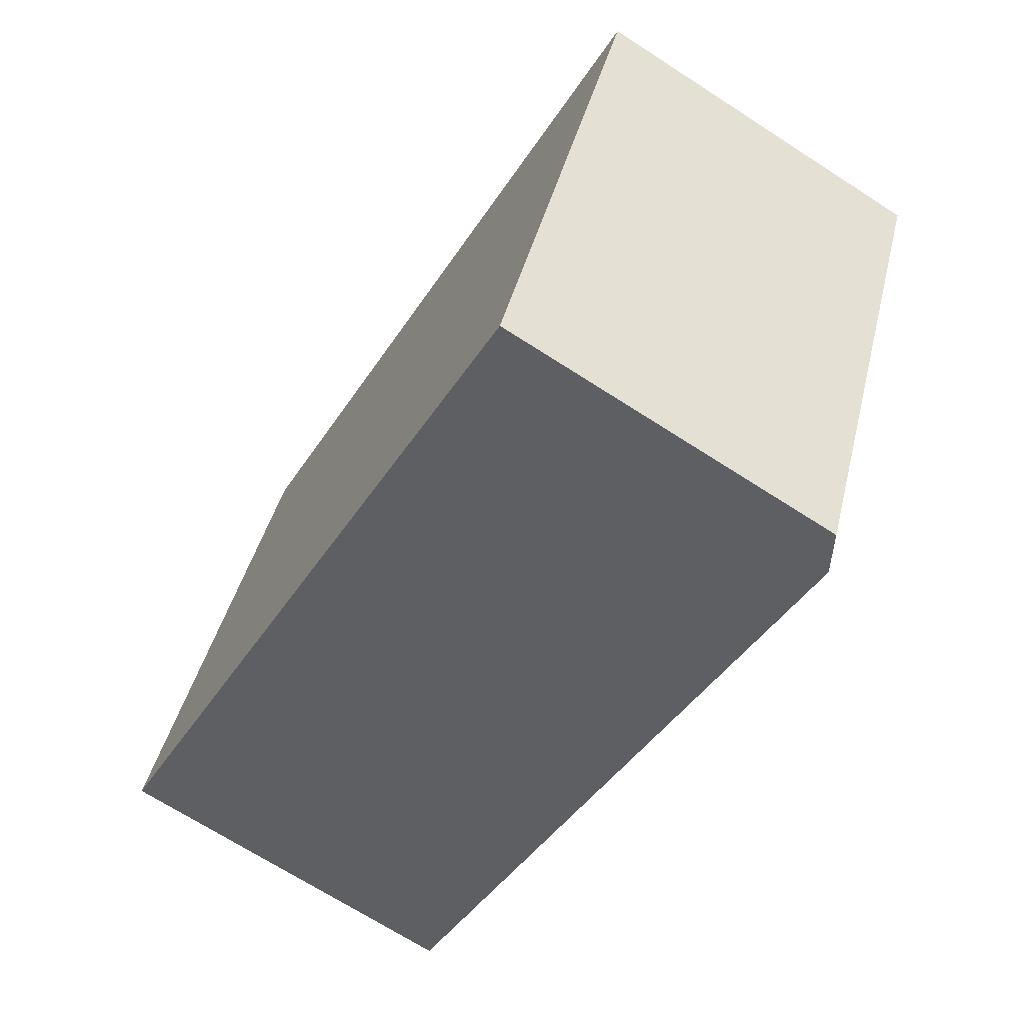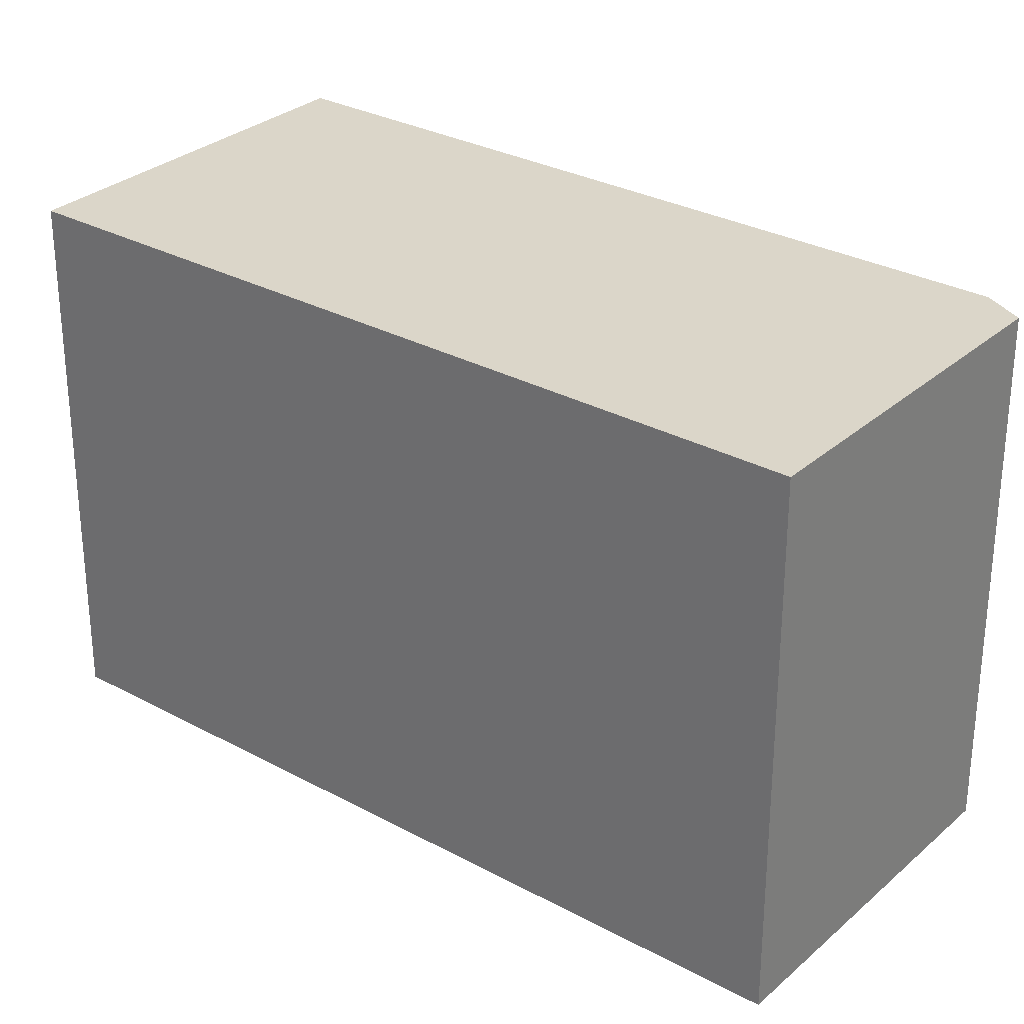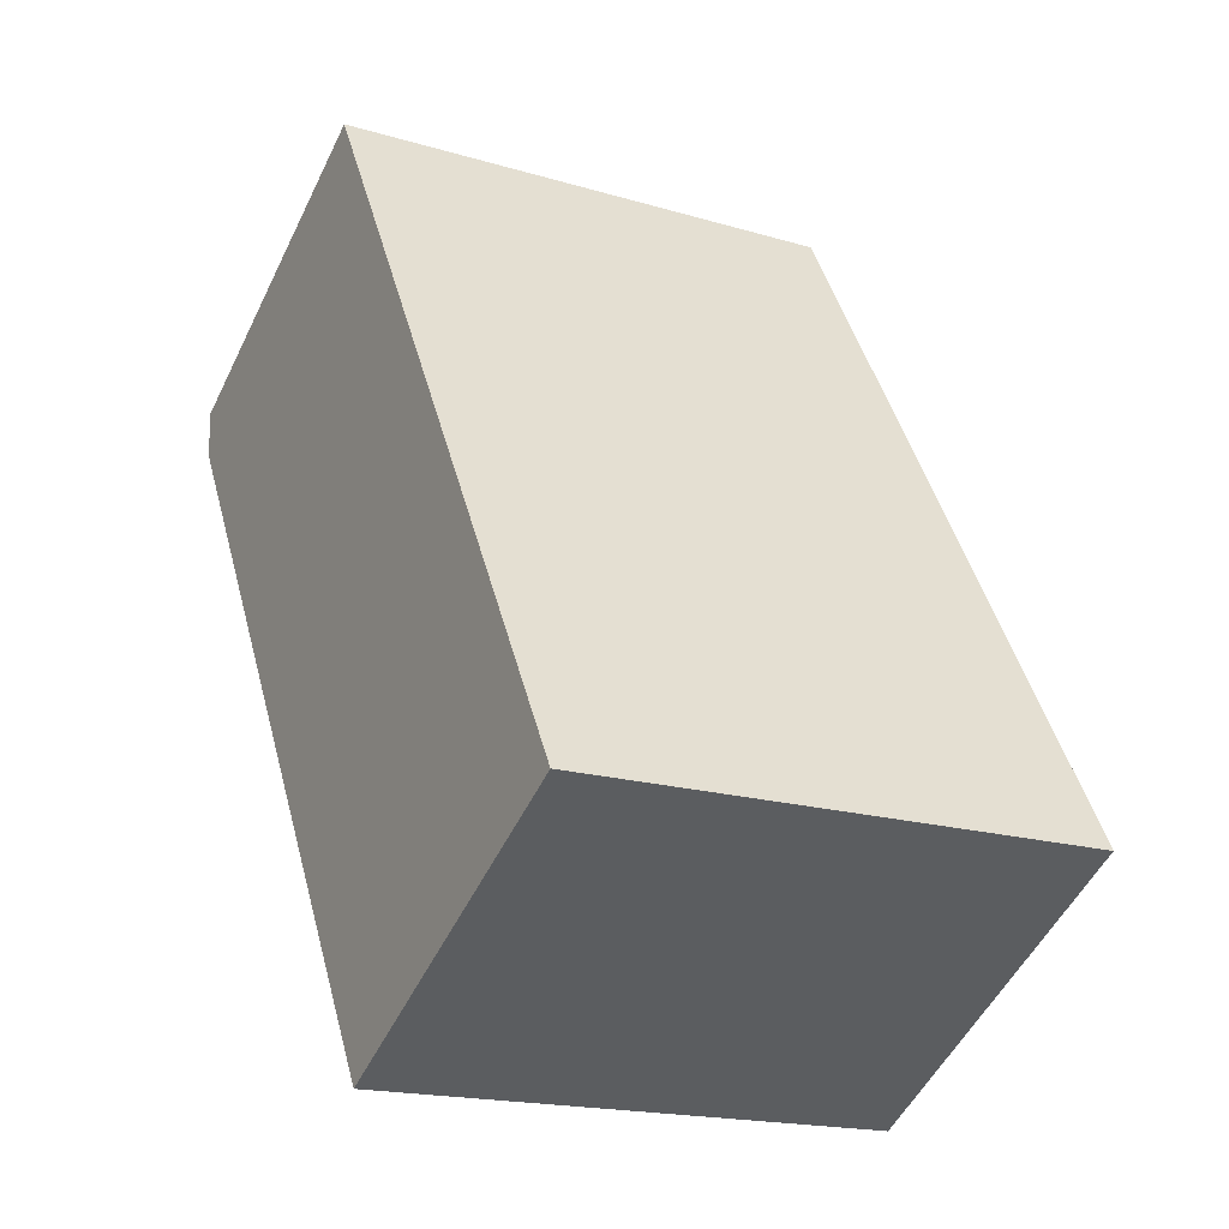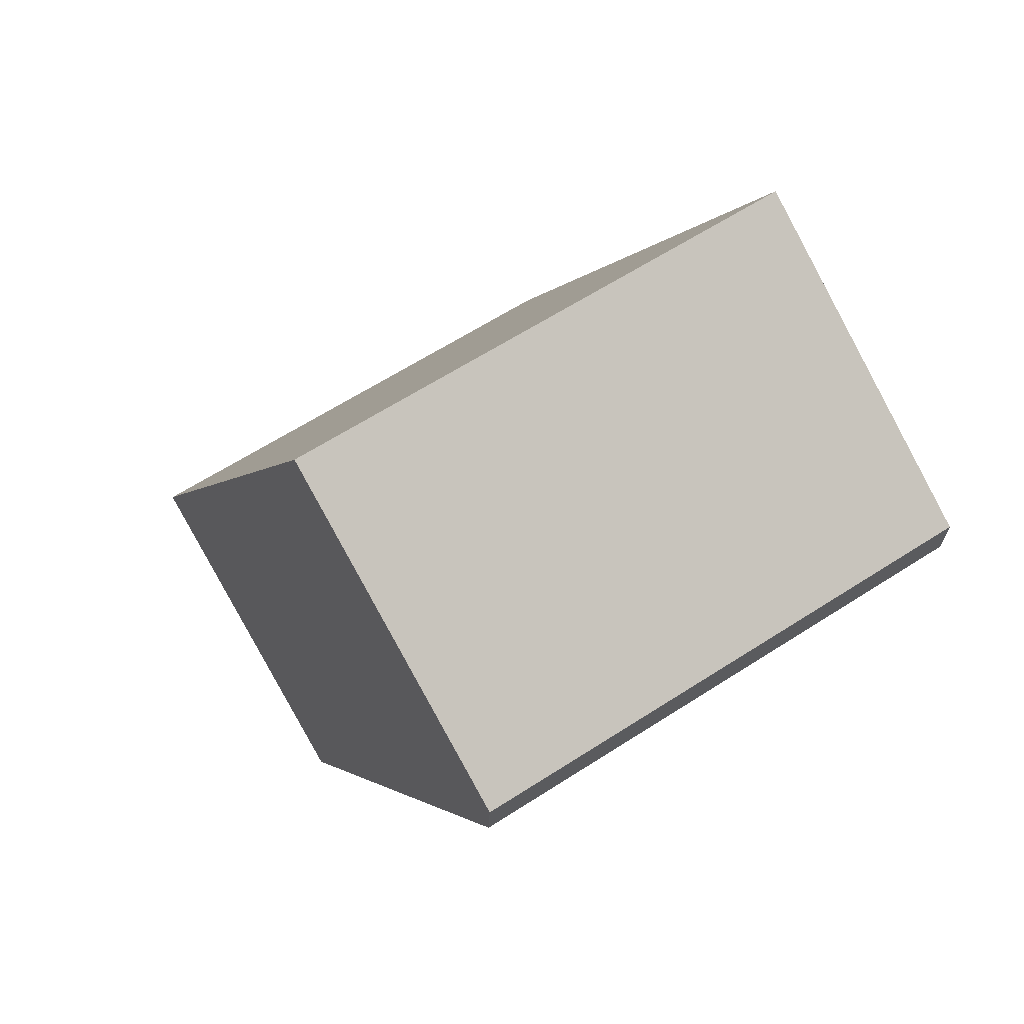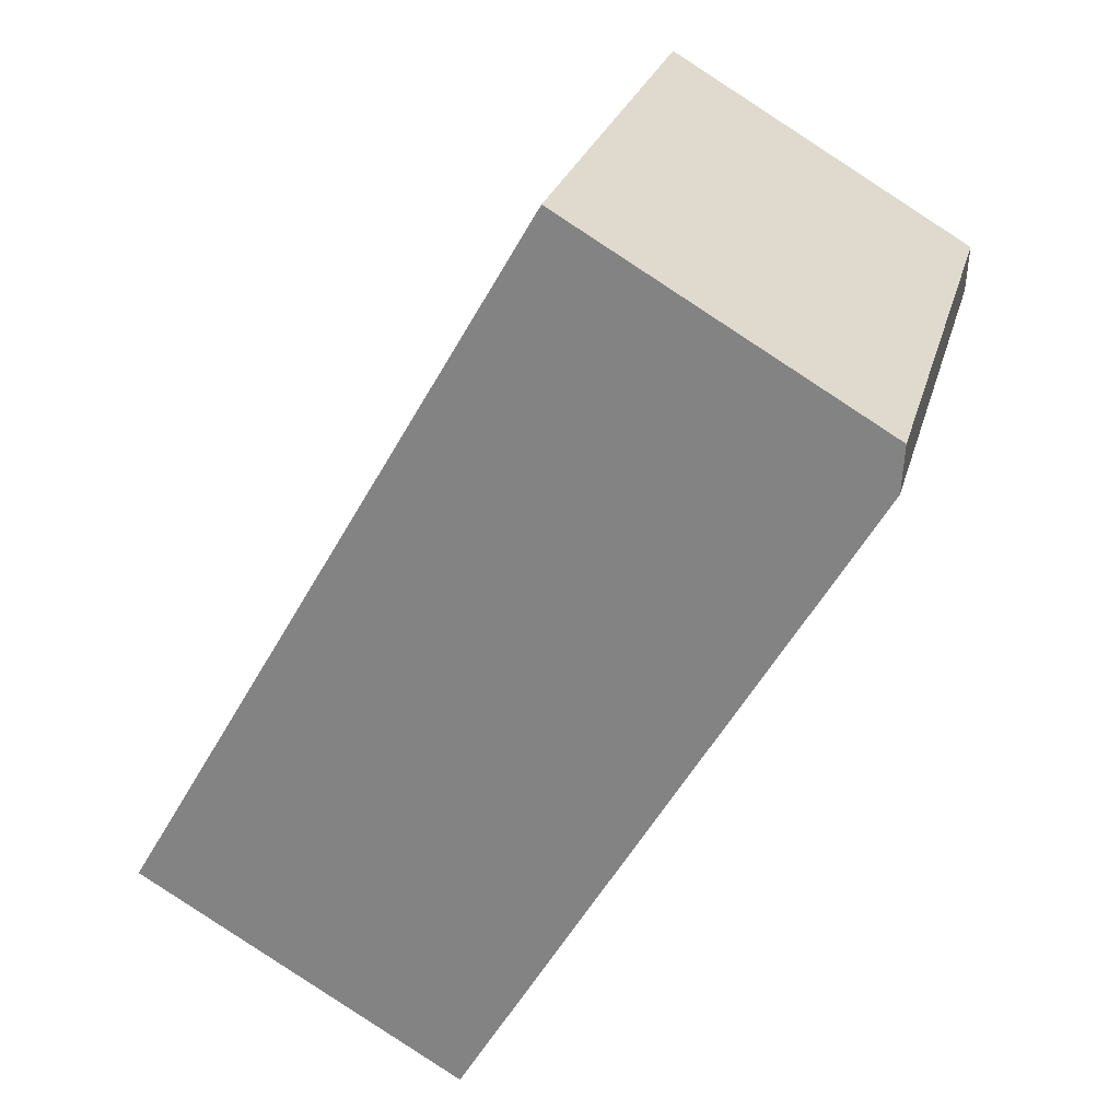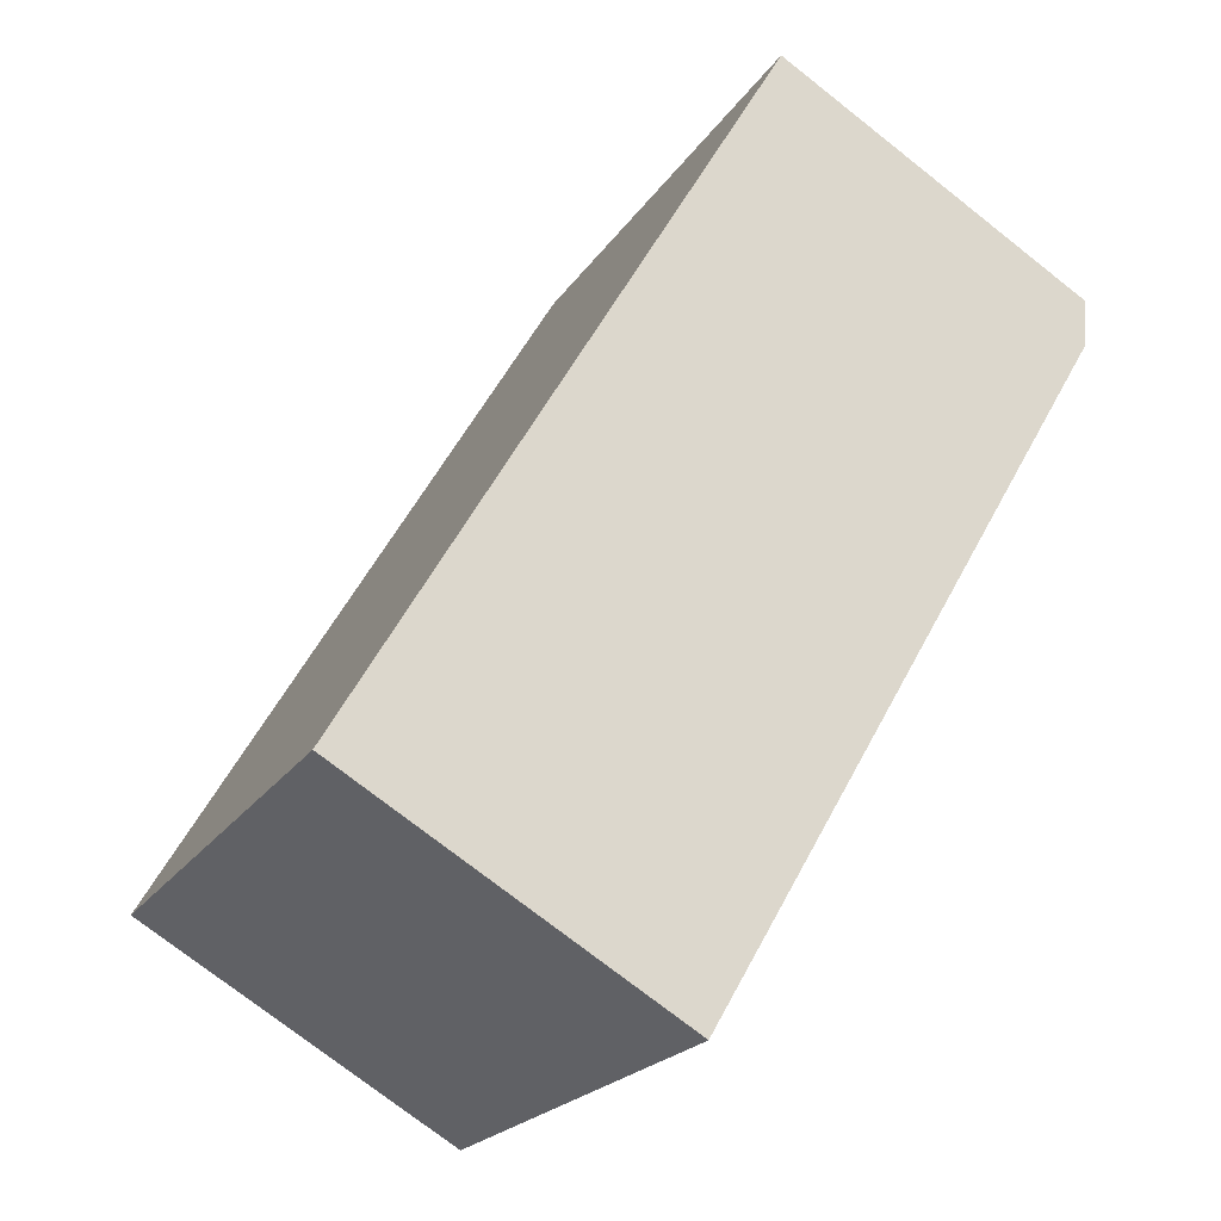
<metadata>
{"format":"obj","ext":"obj","renderer":"f3d","projection":"perspective","resolution":1024,"background":"white","views":[{"elev":41.6,"azim":13.3,"up":"+Z"},{"elev":29.8,"azim":-21.5,"up":"+Y"},{"elev":-18.2,"azim":-119.9,"up":"+Z"},{"elev":62.3,"azim":56.7,"up":"+Z"},{"elev":25.8,"azim":14.3,"up":"+Z"},{"elev":-21.4,"azim":-24.3,"up":"+Z"}]}
</metadata>
<code>
v  0 2.155 1.32e-16
v  2.971 2.155 2.015
v  1.345 2.155 -0.782
v  1.701 2.155 2.952
v  2.982 2.155 2.206
v  2.982 -1.351e-16 2.206
v  2.971 -1.234e-16 2.015
v  1.345 4.788e-17 -0.782
v  0 0 0
v  1.701 -1.808e-16 2.952
g defaultobject
f 1 2 3
f 2 1 4
f 2 4 5
f 6 2 5
f 2 6 7
f 7 3 2
f 3 7 8
f 8 1 3
f 1 8 9
f 9 4 1
f 4 9 10
f 10 5 4
f 5 10 6
f 7 9 8
f 9 7 6
f 9 6 10

</code>
